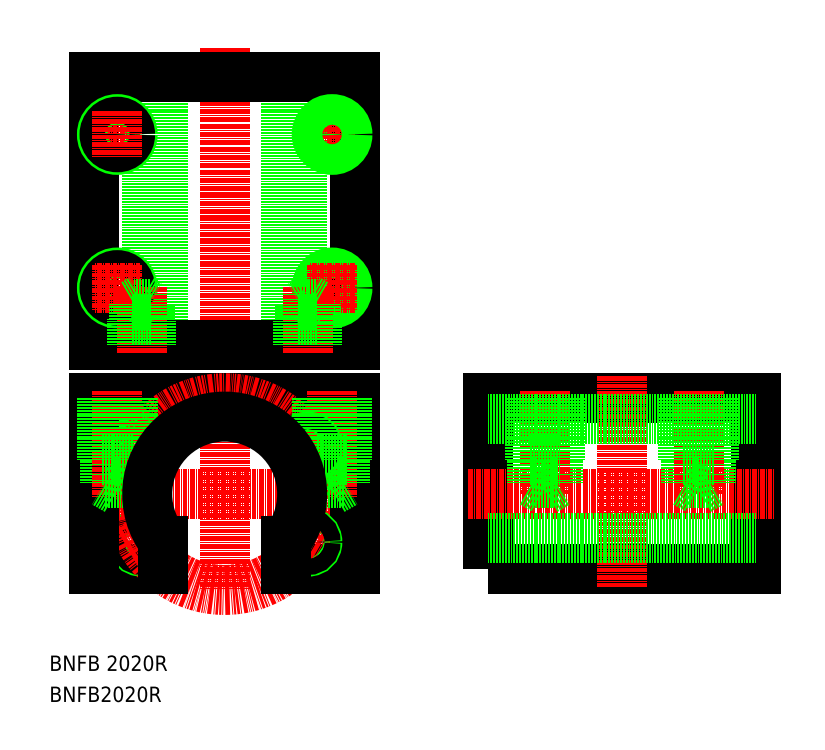
<metadata>
{"format":"dxf","ext":"dxf","renderer":"ezdxf+matplotlib","layout":"modelspace","background":"white","min_lineweight":24,"dpi":150}
</metadata>
<code>
0
SECTION
2
ENTITIES
0
LINE
8
CENTER
10
50.3
20
177.9
30
0
11
50.3
21
96.37
31
0
0
TEXT
8
0
10
4.564
20
15.4
30
0
40
4
1
BNFB 2020R
0
LINE
8
0
10
16.3
20
86.51
30
0
11
84.3
21
86.51
31
0
0
LINE
8
0
10
16.3
20
42.01
30
0
11
34.3
21
42.01
31
0
0
CIRCLE
8
0
10
28.65
20
49.01
30
0
40
2.5
0
CIRCLE
8
0
10
28.65
20
74.01
30
0
40
2.05
0
CIRCLE
8
0
10
28.65
20
74.01
30
0
40
2.5
0
LINE
8
CENTER
10
32.11
20
72.01
30
0
11
25.18
21
76.01
31
0
0
CIRCLE
8
0
10
28.65
20
49.01
30
0
40
2.05
0
LINE
8
CENTER
10
25.18
20
47.01
30
0
11
32.11
21
51.01
31
0
0
LINE
8
CENTER
10
19.3
20
61.51
30
0
11
81.29
21
61.51
31
0
0
CIRCLE
8
CENTER
10
50.3
20
61.51
30
0
40
25
0
LINE
8
0
10
16.3
20
86.51
30
0
11
16.3
21
42.01
31
0
0
LINE
8
0
10
25.62
20
86.51
30
0
11
25.62
21
64.43
31
0
0
LINE
8
0
10
18.97
20
86.51
30
0
11
18.97
21
64.43
31
0
0
LINE
8
CENTER
10
22.3
20
88.51
30
0
11
22.3
21
60.51
31
0
0
LINE
8
0
10
25.62
20
64.43
30
0
11
18.97
21
64.43
31
0
0
LINE
8
0
10
22.3
20
62.51
30
0
11
18.97
21
64.43
31
0
0
LINE
8
0
10
25.62
20
64.43
30
0
11
22.3
21
62.51
31
0
0
LINE
8
0
10
26.3
20
70.51
30
0
11
18.3
21
70.51
31
0
0
LINE
8
0
10
18.3
20
86.51
30
0
11
18.3
21
70.51
31
0
0
LINE
8
0
10
26.3
20
86.51
30
0
11
26.3
21
70.51
31
0
0
LINE
8
CENTER
10
50.3
20
86.51
30
0
11
50.3
21
36.51
31
0
0
LINE
8
0
10
34.3
20
49.18
30
0
11
34.3
21
42.01
31
0
0
LINE
8
0
10
50.3
20
86.51
30
0
11
50.3
21
86.51
31
0
0
LINE
8
0
10
84.3
20
86.51
30
0
11
84.3
21
42.01
31
0
0
LINE
8
0
10
74.97
20
86.51
30
0
11
74.97
21
64.43
31
0
0
LINE
8
CENTER
10
78.3
20
88.51
30
0
11
78.3
21
60.51
31
0
0
LINE
8
0
10
81.62
20
86.51
30
0
11
81.62
21
64.43
31
0
0
LINE
8
0
10
66.3
20
42.01
30
0
11
84.3
21
42.01
31
0
0
CIRCLE
8
0
10
71.95
20
49.01
30
0
40
2.5
0
LINE
8
CENTER
10
68.48
20
51.01
30
0
11
75.41
21
47.01
31
0
0
CIRCLE
8
0
10
71.95
20
49.01
30
0
40
2.05
0
LINE
8
0
10
66.3
20
49.18
30
0
11
66.3
21
42.01
31
0
0
LINE
8
0
10
74.97
20
64.43
30
0
11
81.62
21
64.43
31
0
0
LINE
8
0
10
74.97
20
64.43
30
0
11
78.3
21
62.51
31
0
0
LINE
8
0
10
78.3
20
62.51
30
0
11
81.62
21
64.43
31
0
0
LINE
8
CENTER
10
68.48
20
72.01
30
0
11
75.41
21
76.01
31
0
0
CIRCLE
8
0
10
71.95
20
74.01
30
0
40
2.5
0
CIRCLE
8
0
10
71.95
20
74.01
30
0
40
2.05
0
LINE
8
0
10
74.3
20
70.51
30
0
11
82.3
21
70.51
31
0
0
LINE
8
0
10
74.3
20
86.51
30
0
11
74.3
21
70.51
31
0
0
LINE
8
0
10
82.3
20
86.51
30
0
11
82.3
21
70.51
31
0
0
POLYLINE
8
0
66
     1
10
0
20
0
30
0
70
     1
0
VERTEX
8
0
10
118.8
20
42.01
30
0
0
VERTEX
8
0
10
188.8
20
42.01
30
0
0
VERTEX
8
0
10
188.8
20
86.51
30
0
0
VERTEX
8
0
10
118.8
20
86.51
30
0
0
SEQEND
8
0
0
LINE
8
CENTER
10
113.8
20
61.51
30
0
11
193.8
21
61.51
31
0
0
LINE
8
CENTER
10
153.8
20
92.32
30
0
11
153.8
21
37.41
31
0
0
LINE
8
CENTER
10
133.8
20
88.51
30
0
11
133.8
21
61.51
31
0
0
LINE
8
0
10
137.2
20
86.51
30
0
11
137.2
21
64.43
31
0
0
LINE
8
CENTER
10
133.8
20
88.51
30
0
11
133.8
21
64.09
31
0
0
LINE
8
0
10
130.5
20
86.51
30
0
11
130.5
21
64.43
31
0
0
LINE
8
0
10
133.8
20
62.51
30
0
11
137.2
21
64.43
31
0
0
LINE
8
0
10
130.5
20
64.43
30
0
11
137.2
21
64.43
31
0
0
LINE
8
0
10
130.5
20
64.43
30
0
11
133.8
21
62.51
31
0
0
LINE
8
0
10
129.8
20
70.51
30
0
11
137.8
21
70.51
31
0
0
LINE
8
0
10
129.8
20
86.51
30
0
11
129.8
21
70.51
31
0
0
LINE
8
0
10
137.8
20
86.51
30
0
11
137.8
21
70.51
31
0
0
LINE
8
CENTER
10
173.8
20
88.51
30
0
11
173.8
21
61.51
31
0
0
LINE
8
0
10
170.5
20
86.51
30
0
11
170.5
21
64.43
31
0
0
LINE
8
CENTER
10
173.8
20
88.51
30
0
11
173.8
21
64.09
31
0
0
LINE
8
0
10
177.2
20
86.51
30
0
11
177.2
21
64.43
31
0
0
LINE
8
CENTER
10
173.8
20
88.51
30
0
11
173.8
21
61.51
31
0
0
LINE
8
0
10
170.5
20
64.43
30
0
11
177.2
21
64.43
31
0
0
LINE
8
0
10
173.8
20
62.51
30
0
11
177.2
21
64.43
31
0
0
LINE
8
0
10
170.5
20
64.43
30
0
11
173.8
21
62.51
31
0
0
LINE
8
0
10
169.8
20
70.51
30
0
11
177.8
21
70.51
31
0
0
LINE
8
0
10
169.8
20
86.51
30
0
11
169.8
21
70.51
31
0
0
LINE
8
0
10
177.8
20
86.51
30
0
11
177.8
21
70.51
31
0
0
LINE
8
0
10
70.5
20
170.3
30
0
11
70.5
21
100.3
31
0
0
LINE
8
0
10
66.3
20
170.3
30
0
11
66.3
21
100.3
31
0
0
LINE
8
0
10
30.1
20
170.3
30
0
11
30.1
21
100.3
31
0
0
LINE
8
0
10
34.3
20
170.3
30
0
11
34.3
21
100.3
31
0
0
LINE
8
0
10
118.8
20
81.21
30
0
11
188.8
21
81.21
31
0
0
LINE
8
0
10
118.8
20
50.02
30
0
11
188.8
21
50.02
31
0
0
TEXT
8
0
10
4.564
20
7.307
30
0
40
4
1
BNFB2020R
0
LINE
8
0
10
84.3
20
170.3
30
0
11
16.3
21
170.3
31
0
0
LINE
8
0
10
84.3
20
100.3
30
0
11
16.3
21
100.3
31
0
0
LINE
8
0
10
16.3
20
170.3
30
0
11
16.3
21
100.3
31
0
0
CIRCLE
8
0
10
22.3
20
115.3
30
0
40
4
0
CIRCLE
8
0
10
22.3
20
115.3
30
0
40
3.325
0
LINE
8
CENTER
10
22.3
20
121.3
30
0
11
22.3
21
109.3
31
0
0
LINE
8
CENTER
10
28.65
20
98.27
30
0
11
28.65
21
115.5
31
0
0
LINE
8
CENTER
10
28.3
20
155.3
30
0
11
16.3
21
155.3
31
0
0
CIRCLE
8
0
10
22.3
20
155.3
30
0
40
4
0
CIRCLE
8
0
10
22.3
20
155.3
30
0
40
3.325
0
LINE
8
CENTER
10
22.3
20
161.3
30
0
11
22.3
21
149.3
31
0
0
LINE
8
CENTER
10
28.3
20
115.3
30
0
11
16.3
21
115.3
31
0
0
LINE
8
0
10
26.15
20
100.3
30
0
11
26.15
21
107.3
31
0
0
LINE
8
0
10
31.15
20
100.3
30
0
11
31.15
21
107.3
31
0
0
LINE
8
0
10
26.6
20
100.3
30
0
11
26.6
21
111.1
31
0
0
LINE
8
0
10
30.7
20
100.3
30
0
11
30.7
21
111.1
31
0
0
LINE
8
0
10
31.15
20
107.3
30
0
11
26.15
21
107.3
31
0
0
LINE
8
0
10
26.6
20
111.1
30
0
11
28.65
21
112.3
31
0
0
LINE
8
0
10
30.7
20
111.1
30
0
11
26.6
21
111.1
31
0
0
LINE
8
0
10
28.65
20
112.3
30
0
11
30.7
21
111.1
31
0
0
LINE
8
0
10
84.3
20
170.3
30
0
11
84.3
21
100.3
31
0
0
CIRCLE
8
0
10
78.3
20
115.3
30
0
40
3.325
0
CIRCLE
8
0
10
78.3
20
115.3
30
0
40
4
0
LINE
8
CENTER
10
78.3
20
121.3
30
0
11
78.3
21
109.3
31
0
0
LINE
8
CENTER
10
71.95
20
98.27
30
0
11
71.95
21
115.5
31
0
0
LINE
8
CENTER
10
78.3
20
161.3
30
0
11
78.3
21
149.3
31
0
0
LINE
8
CENTER
10
84.3
20
155.3
30
0
11
72.3
21
155.3
31
0
0
CIRCLE
8
0
10
78.3
20
155.3
30
0
40
3.325
0
CIRCLE
8
0
10
78.3
20
155.3
30
0
40
4
0
LINE
8
CENTER
10
84.3
20
115.3
30
0
11
72.3
21
115.3
31
0
0
LINE
8
0
10
69.9
20
100.3
30
0
11
69.9
21
111.1
31
0
0
LINE
8
0
10
74
20
100.3
30
0
11
74
21
111.1
31
0
0
LINE
8
0
10
69.45
20
100.3
30
0
11
69.45
21
107.3
31
0
0
LINE
8
0
10
74.45
20
100.3
30
0
11
74.45
21
107.3
31
0
0
LINE
8
0
10
69.9
20
111.1
30
0
11
74
21
111.1
31
0
0
LINE
8
0
10
74
20
111.1
30
0
11
71.95
21
112.3
31
0
0
LINE
8
0
10
71.95
20
112.3
30
0
11
69.9
21
111.1
31
0
0
LINE
8
0
10
69.45
20
107.3
30
0
11
74.45
21
107.3
31
0
0
ARC
8
0
10
50.3
20
61.51
30
0
40
20.2
50
322.4
51
217.6
0
ENDSEC
0
EOF

</code>
